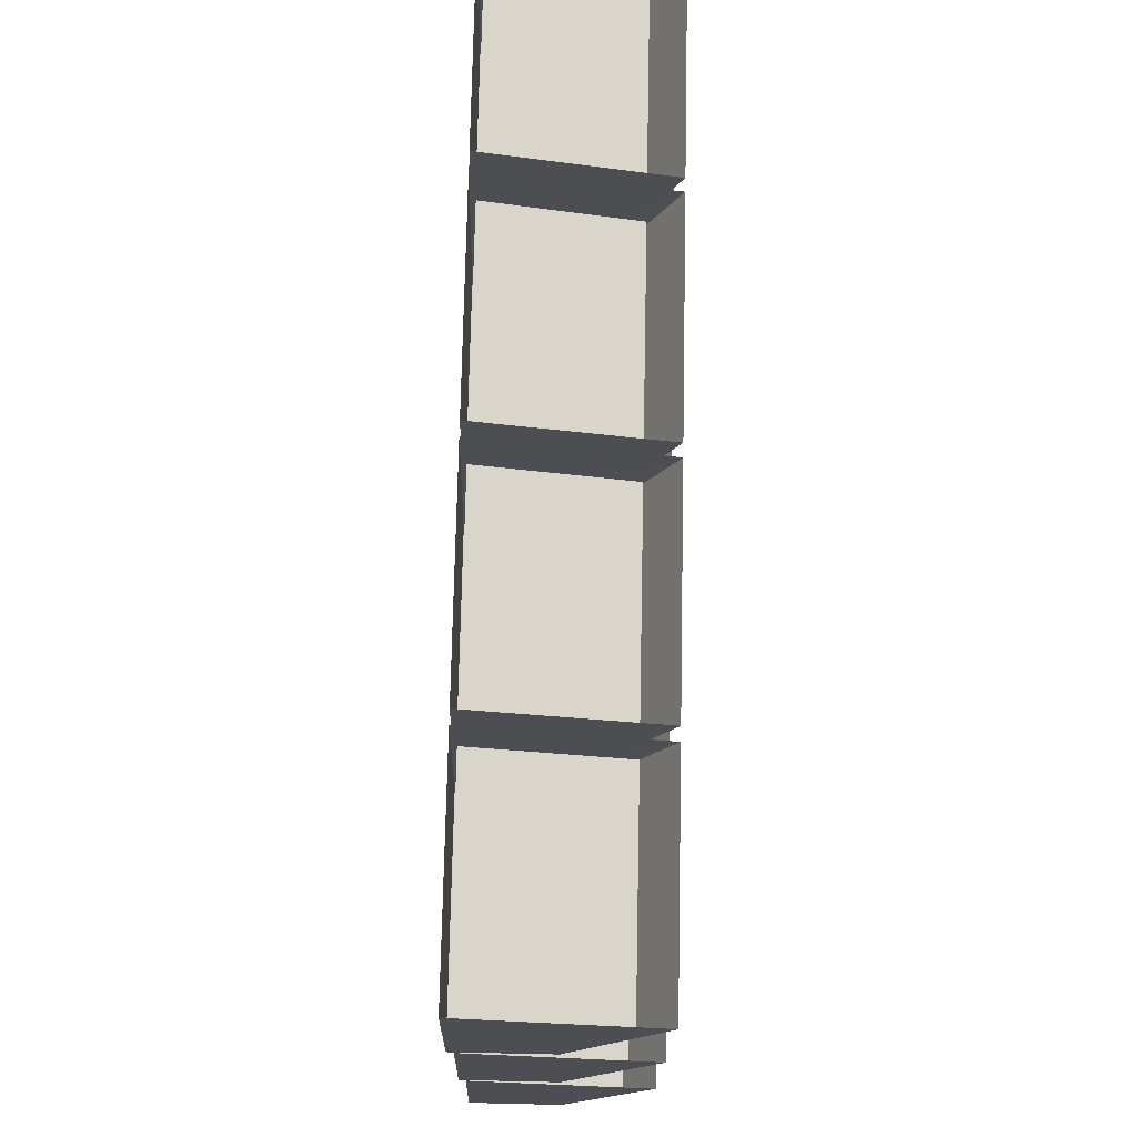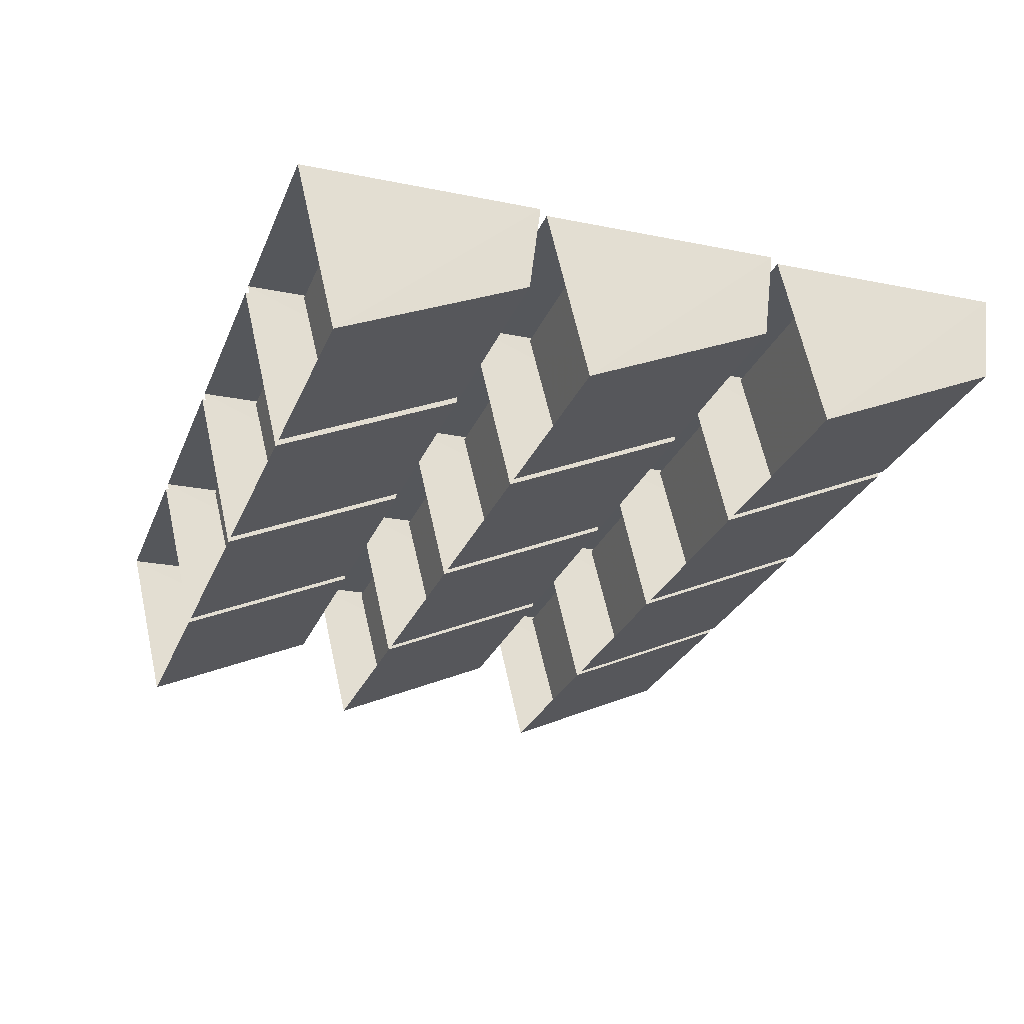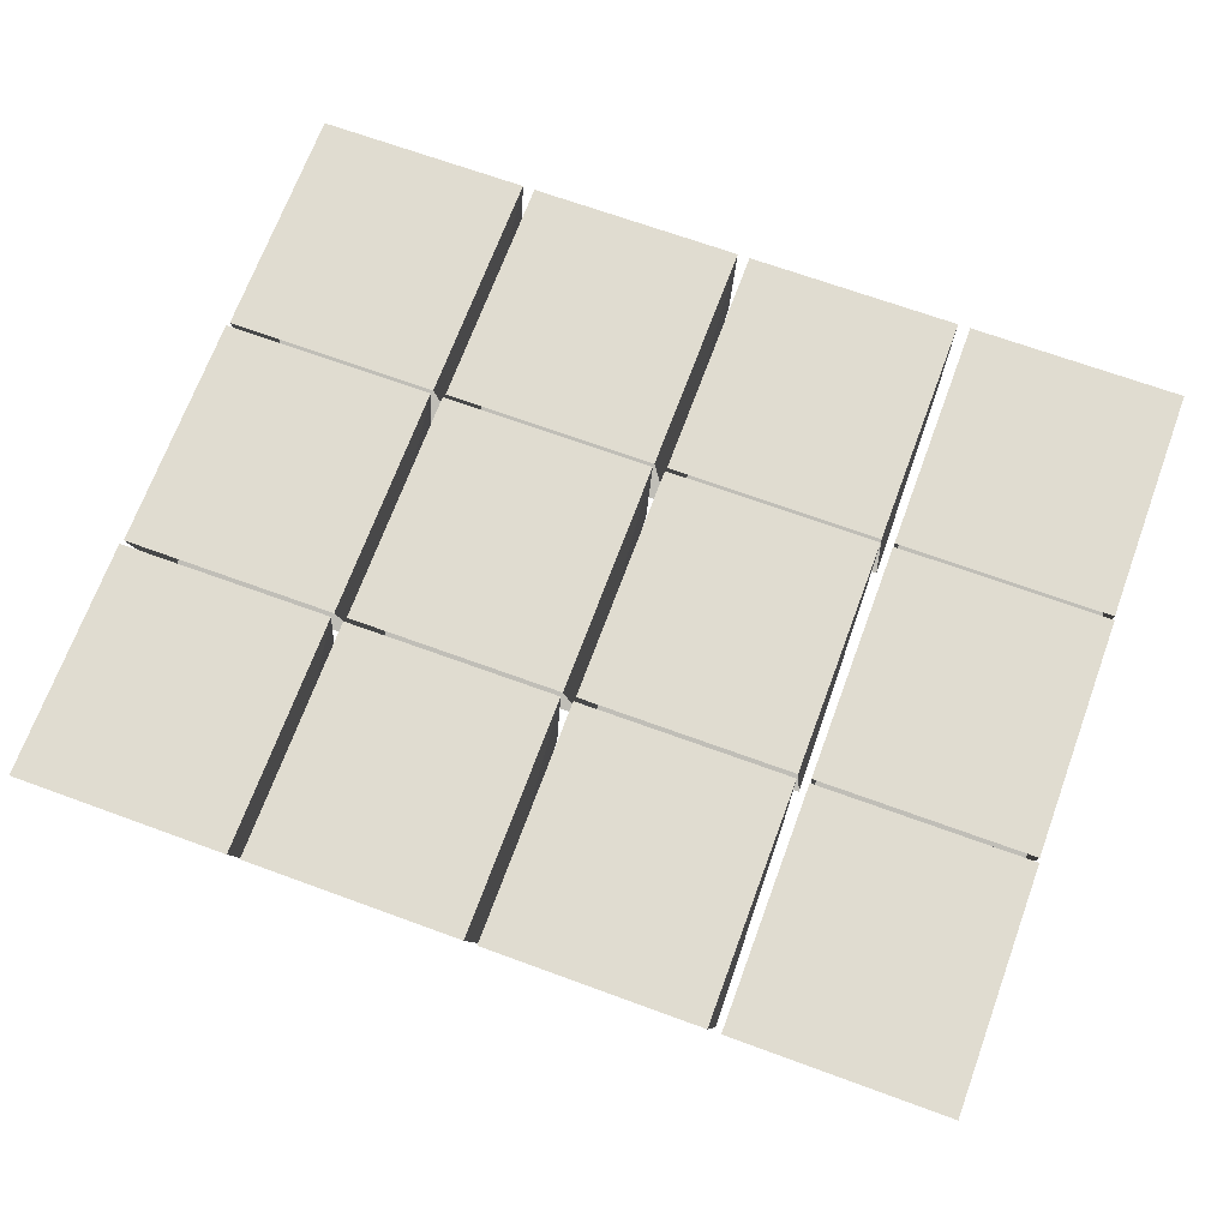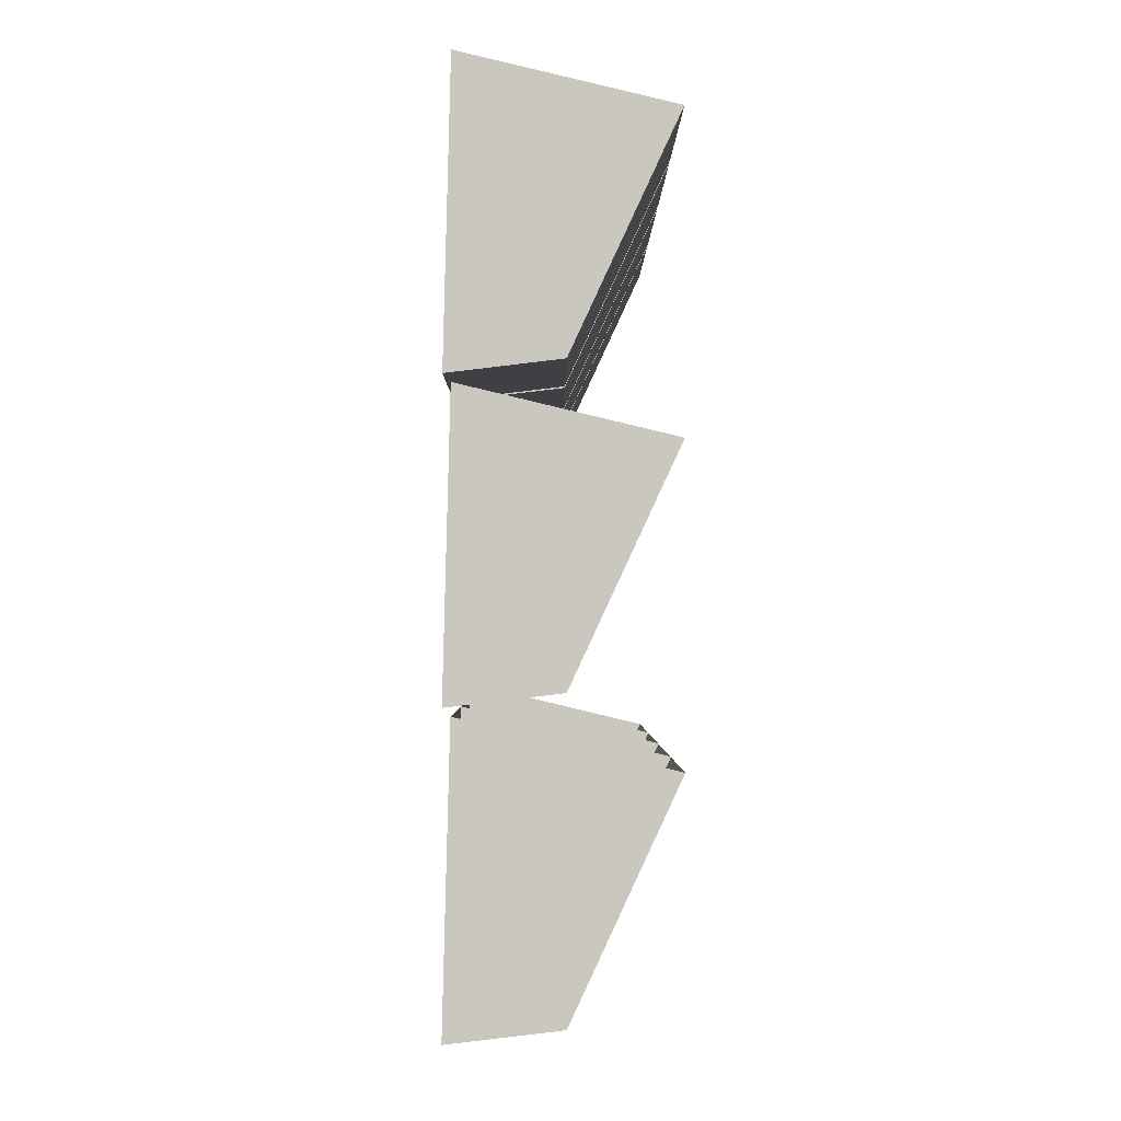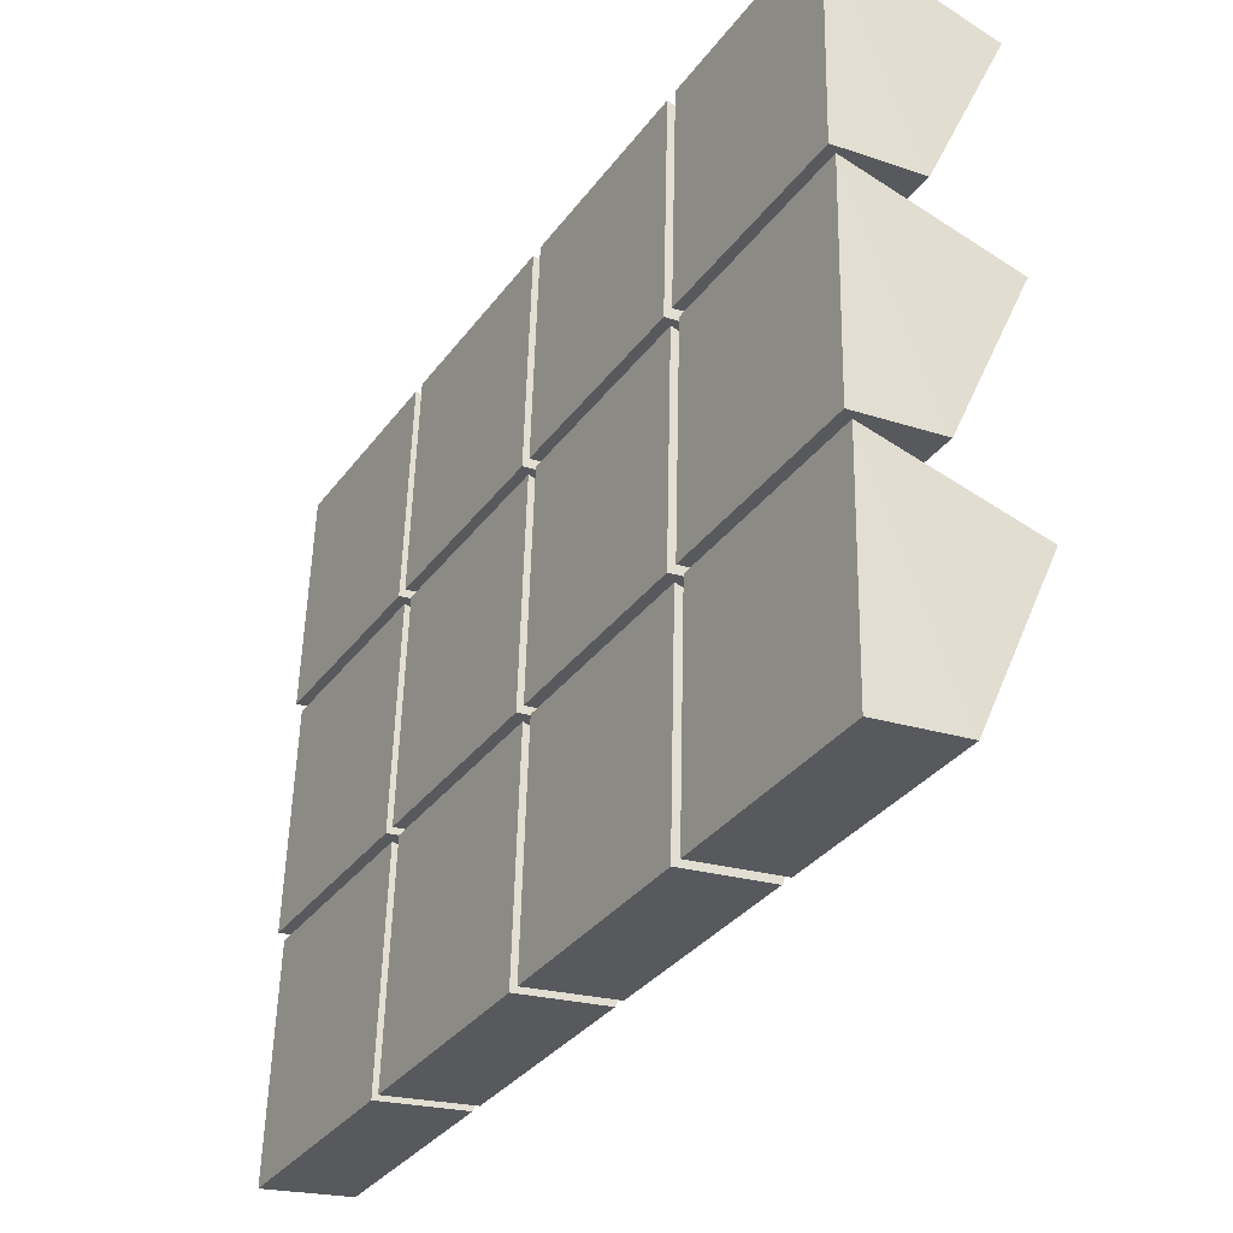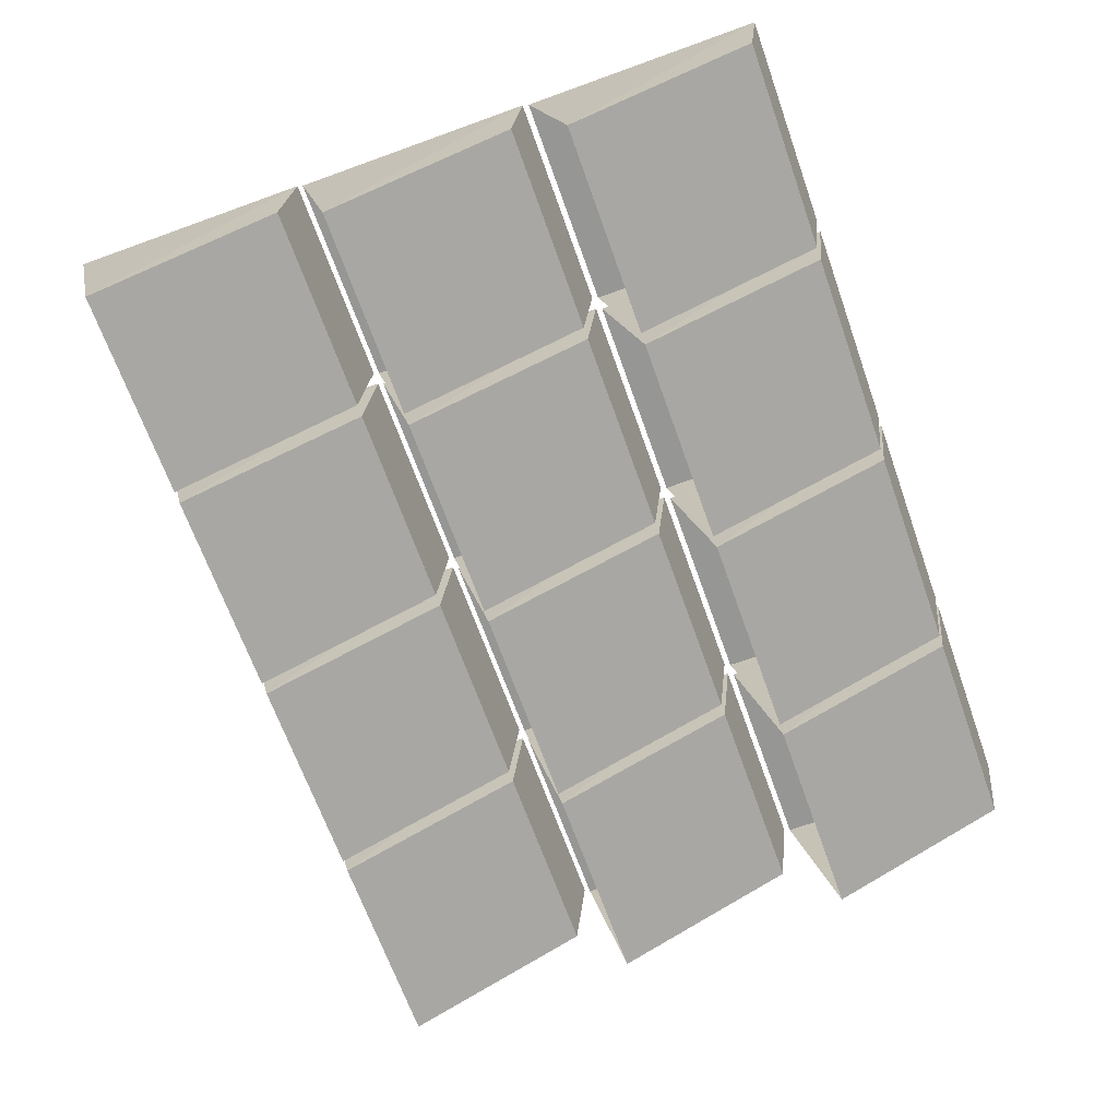
<metadata>
{"format":"obj","ext":"obj","renderer":"f3d","projection":"perspective","resolution":1024,"background":"white","views":[{"elev":73.3,"azim":91.2,"up":"+Y"},{"elev":-27.4,"azim":-109.2,"up":"+Z"},{"elev":68.0,"azim":-159.8,"up":"+Z"},{"elev":-1.5,"azim":89.7,"up":"+Y"},{"elev":-34.2,"azim":58.8,"up":"+Y"},{"elev":-67.1,"azim":-70.4,"up":"+Z"}]}
</metadata>
<code>
v -416.3 -26.22 13.61
v -417.7 149.6 -67.97
v -216.5 -26.22 13.61
v -217.5 149.6 -67.97
v -217.5 -36.42 99.36
v -217.5 188.1 93.52
v -417.7 -36.42 99.36
v -417.3 188.1 93.53
v -415.3 101 -43.77
v -219.7 101 -43.77
v -219.7 133.8 93.85
v -415.3 133.8 93.85
o bin
f 1 2 4 3
f 3 4 6 5
f 5 6 8 7
f 7 8 2 1
f 7 1 3 5
v -414.8 101 -40.25
v -220.2 101 -40.25
v -220.2 133.8 90.23
v -414.8 133.8 90.23
o earth
f 13 16 15 14
v -204.6 -26.22 13.61
v -206 149.6 -67.97
v -4.834 -26.22 13.61
v -5.833 149.6 -67.97
v -5.833 -36.42 99.36
v -5.833 188.1 93.52
v -206 -36.42 99.36
v -205.6 188.1 93.53
v -203.6 101 -43.77
v -8.054 101 -43.77
v -8.054 133.8 93.85
v -203.6 133.8 93.85
o bin_1
f 17 18 20 19
f 19 20 22 21
f 21 22 24 23
f 23 24 18 17
f 23 17 19 21
v -203.1 101 -40.25
v -8.543 101 -40.25
v -8.543 133.8 90.23
v -203.1 133.8 90.23
o earth_1
f 29 32 31 30
v 7.028 -26.22 13.61
v 5.638 149.6 -67.97
v 206.8 -26.22 13.61
v 205.8 149.6 -67.97
v 205.8 -36.42 99.36
v 205.8 188.1 93.52
v 5.638 -36.42 99.36
v 6.028 188.1 93.53
v 8.054 101 -43.77
v 203.6 101 -43.77
v 203.6 133.8 93.85
v 8.054 133.8 93.85
o bin_2
f 33 34 36 35
f 35 36 38 37
f 37 38 40 39
f 39 40 34 33
f 39 33 35 37
v 8.543 101 -40.25
v 203.1 101 -40.25
v 203.1 133.8 90.23
v 8.543 133.8 90.23
o earth_2
f 45 48 47 46
v 218.7 -26.22 13.61
v 217.3 149.6 -67.97
v 418.5 -26.22 13.61
v 417.5 149.6 -67.97
v 417.5 -36.42 99.36
v 417.5 188.1 93.52
v 217.3 -36.42 99.36
v 217.7 188.1 93.53
v 219.7 101 -43.77
v 415.3 101 -43.77
v 415.3 133.8 93.85
v 219.7 133.8 93.85
o bin_3
f 49 50 52 51
f 51 52 54 53
f 53 54 56 55
f 55 56 50 49
f 55 49 51 53
v 220.2 101 -40.25
v 414.8 101 -40.25
v 414.8 133.8 90.23
v 220.2 133.8 90.23
o earth_3
f 61 64 63 62
v -416.3 204.3 13.61
v -417.7 380.1 -67.97
v -216.5 204.3 13.61
v -217.5 380.1 -67.97
v -217.5 194.1 99.36
v -217.5 418.6 93.52
v -417.7 194.1 99.36
v -417.3 418.6 93.53
v -415.3 331.5 -43.77
v -219.7 331.5 -43.77
v -219.7 364.3 93.85
v -415.3 364.3 93.85
o bin_4
f 65 66 68 67
f 67 68 70 69
f 69 70 72 71
f 71 72 66 65
f 71 65 67 69
v -414.8 331.5 -40.25
v -220.2 331.5 -40.25
v -220.2 364.3 90.23
v -414.8 364.3 90.23
o earth_4
f 77 80 79 78
v -204.6 204.3 13.61
v -206 380.1 -67.97
v -4.834 204.3 13.61
v -5.833 380.1 -67.97
v -5.833 194.1 99.36
v -5.833 418.6 93.52
v -206 194.1 99.36
v -205.6 418.6 93.53
v -203.6 331.5 -43.77
v -8.054 331.5 -43.77
v -8.054 364.3 93.85
v -203.6 364.3 93.85
o bin_5
f 81 82 84 83
f 83 84 86 85
f 85 86 88 87
f 87 88 82 81
f 87 81 83 85
v -203.1 331.5 -40.25
v -8.543 331.5 -40.25
v -8.543 364.3 90.23
v -203.1 364.3 90.23
o earth_5
f 93 96 95 94
v 7.028 204.3 13.61
v 5.638 380.1 -67.97
v 206.8 204.3 13.61
v 205.8 380.1 -67.97
v 205.8 194.1 99.36
v 205.8 418.6 93.52
v 5.638 194.1 99.36
v 6.028 418.6 93.53
v 8.054 331.5 -43.77
v 203.6 331.5 -43.77
v 203.6 364.3 93.85
v 8.054 364.3 93.85
o bin_6
f 97 98 100 99
f 99 100 102 101
f 101 102 104 103
f 103 104 98 97
f 103 97 99 101
v 8.543 331.5 -40.25
v 203.1 331.5 -40.25
v 203.1 364.3 90.23
v 8.543 364.3 90.23
o earth_6
f 109 112 111 110
v 218.7 204.3 13.61
v 217.3 380.1 -67.97
v 418.5 204.3 13.61
v 417.5 380.1 -67.97
v 417.5 194.1 99.36
v 417.5 418.6 93.52
v 217.3 194.1 99.36
v 217.7 418.6 93.53
v 219.7 331.5 -43.77
v 415.3 331.5 -43.77
v 415.3 364.3 93.85
v 219.7 364.3 93.85
o bin_7
f 113 114 116 115
f 115 116 118 117
f 117 118 120 119
f 119 120 114 113
f 119 113 115 117
v 220.2 331.5 -40.25
v 414.8 331.5 -40.25
v 414.8 364.3 90.23
v 220.2 364.3 90.23
o earth_7
f 125 128 127 126
v -416.3 434.8 13.61
v -417.7 610.6 -67.97
v -216.5 434.8 13.61
v -217.5 610.6 -67.97
v -217.5 424.6 99.36
v -217.5 649.1 93.52
v -417.7 424.6 99.36
v -417.3 649.1 93.53
v -415.3 562 -43.77
v -219.7 562 -43.77
v -219.7 594.8 93.85
v -415.3 594.8 93.85
o bin_8
f 129 130 132 131
f 131 132 134 133
f 133 134 136 135
f 135 136 130 129
f 135 129 131 133
v -414.8 562 -40.25
v -220.2 562 -40.25
v -220.2 594.8 90.23
v -414.8 594.8 90.23
o earth_8
f 141 144 143 142
v -204.6 434.8 13.61
v -206 610.6 -67.97
v -4.834 434.8 13.61
v -5.833 610.6 -67.97
v -5.833 424.6 99.36
v -5.833 649.1 93.52
v -206 424.6 99.36
v -205.6 649.1 93.53
v -203.6 562 -43.77
v -8.054 562 -43.77
v -8.054 594.8 93.85
v -203.6 594.8 93.85
o bin_9
f 145 146 148 147
f 147 148 150 149
f 149 150 152 151
f 151 152 146 145
f 151 145 147 149
v -203.1 562 -40.25
v -8.543 562 -40.25
v -8.543 594.8 90.23
v -203.1 594.8 90.23
o earth_9
f 157 160 159 158
v 7.028 434.8 13.61
v 5.638 610.6 -67.97
v 206.8 434.8 13.61
v 205.8 610.6 -67.97
v 205.8 424.6 99.36
v 205.8 649.1 93.52
v 5.638 424.6 99.36
v 6.028 649.1 93.53
v 8.054 562 -43.77
v 203.6 562 -43.77
v 203.6 594.8 93.85
v 8.054 594.8 93.85
o bin_10
f 161 162 164 163
f 163 164 166 165
f 165 166 168 167
f 167 168 162 161
f 167 161 163 165
v 8.543 562 -40.25
v 203.1 562 -40.25
v 203.1 594.8 90.23
v 8.543 594.8 90.23
o earth_10
f 173 176 175 174
v 218.7 434.8 13.61
v 217.3 610.6 -67.97
v 418.5 434.8 13.61
v 417.5 610.6 -67.97
v 417.5 424.6 99.36
v 417.5 649.1 93.52
v 217.3 424.6 99.36
v 217.7 649.1 93.53
v 219.7 562 -43.77
v 415.3 562 -43.77
v 415.3 594.8 93.85
v 219.7 594.8 93.85
o bin_11
f 177 178 180 179
f 179 180 182 181
f 181 182 184 183
f 183 184 178 177
f 183 177 179 181
v 220.2 562 -40.25
v 414.8 562 -40.25
v 414.8 594.8 90.23
v 220.2 594.8 90.23
o earth_11
f 189 192 191 190

</code>
